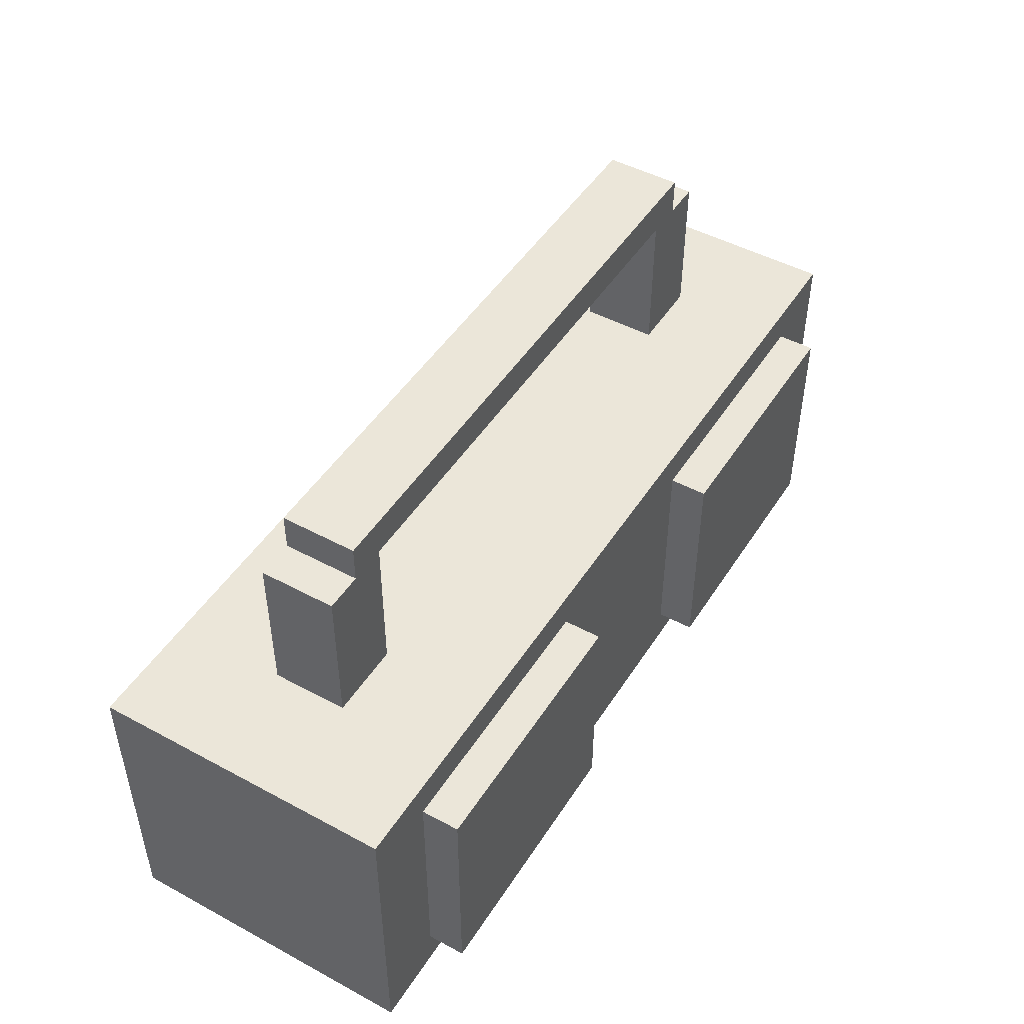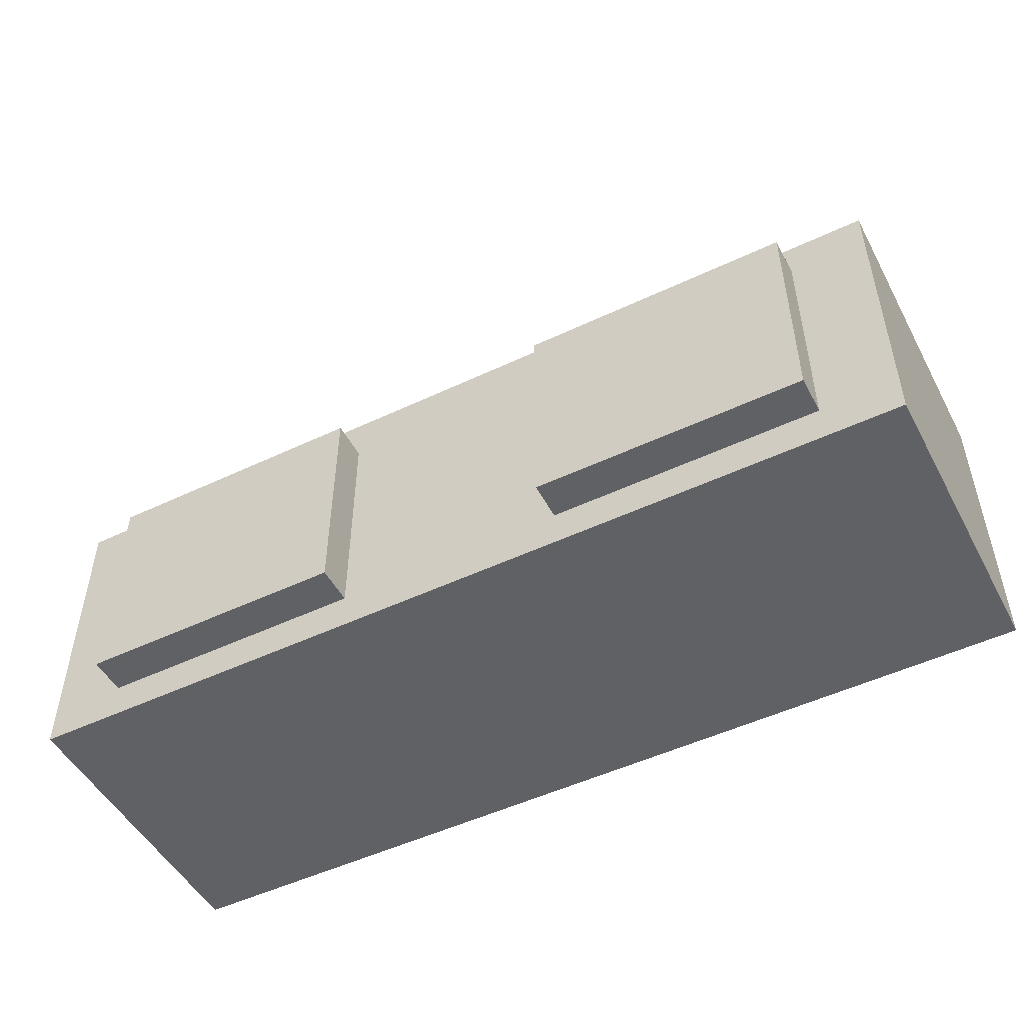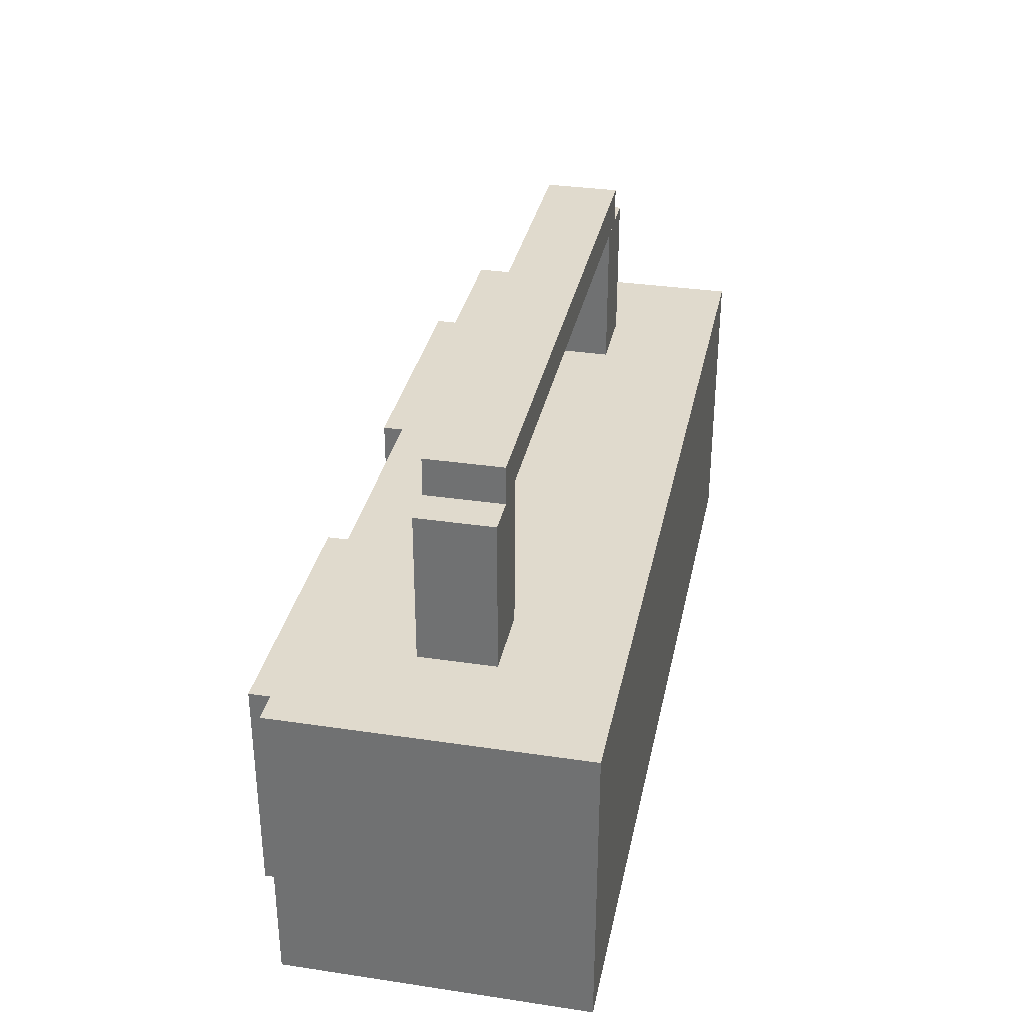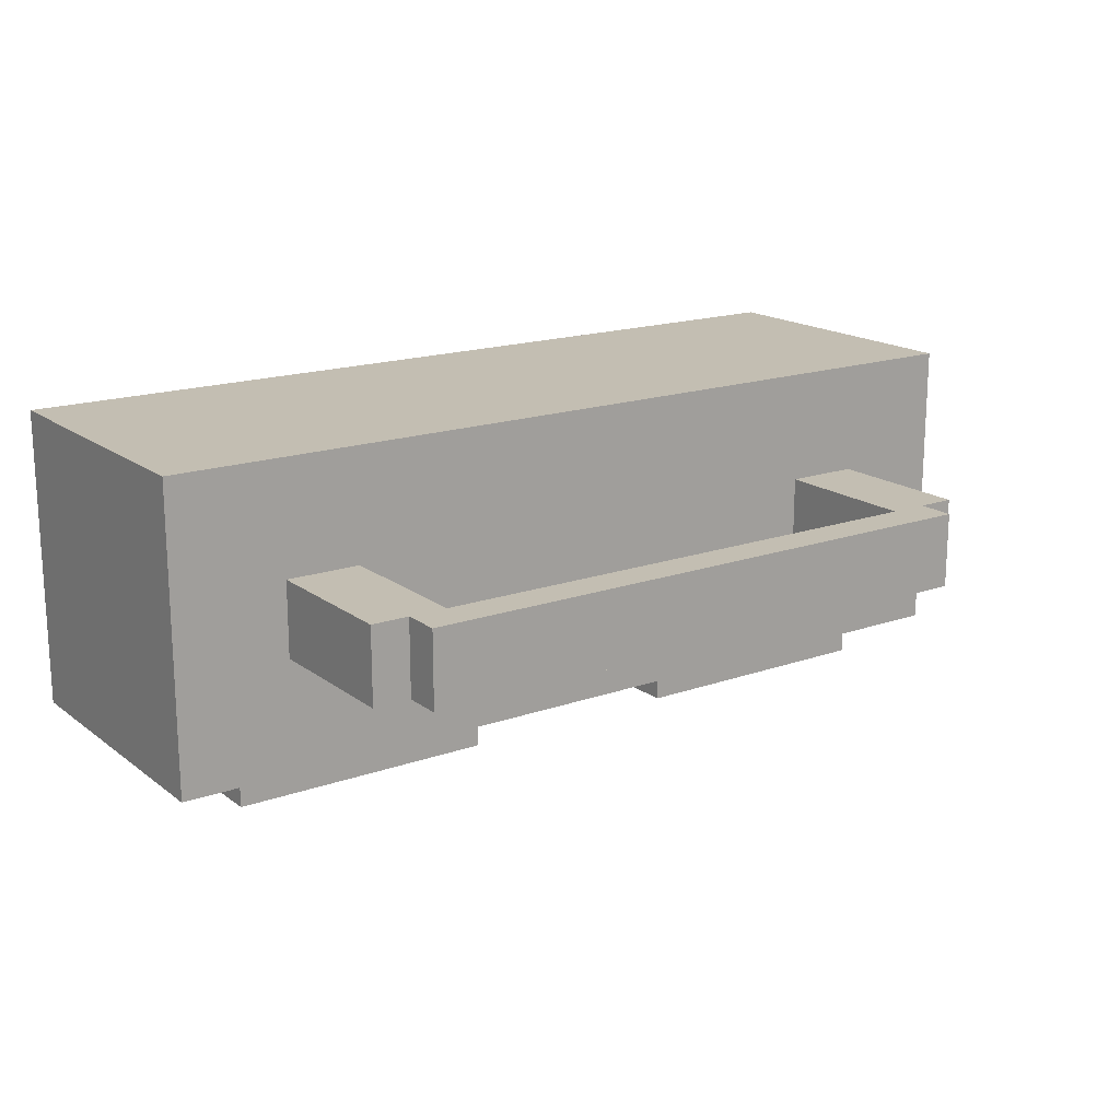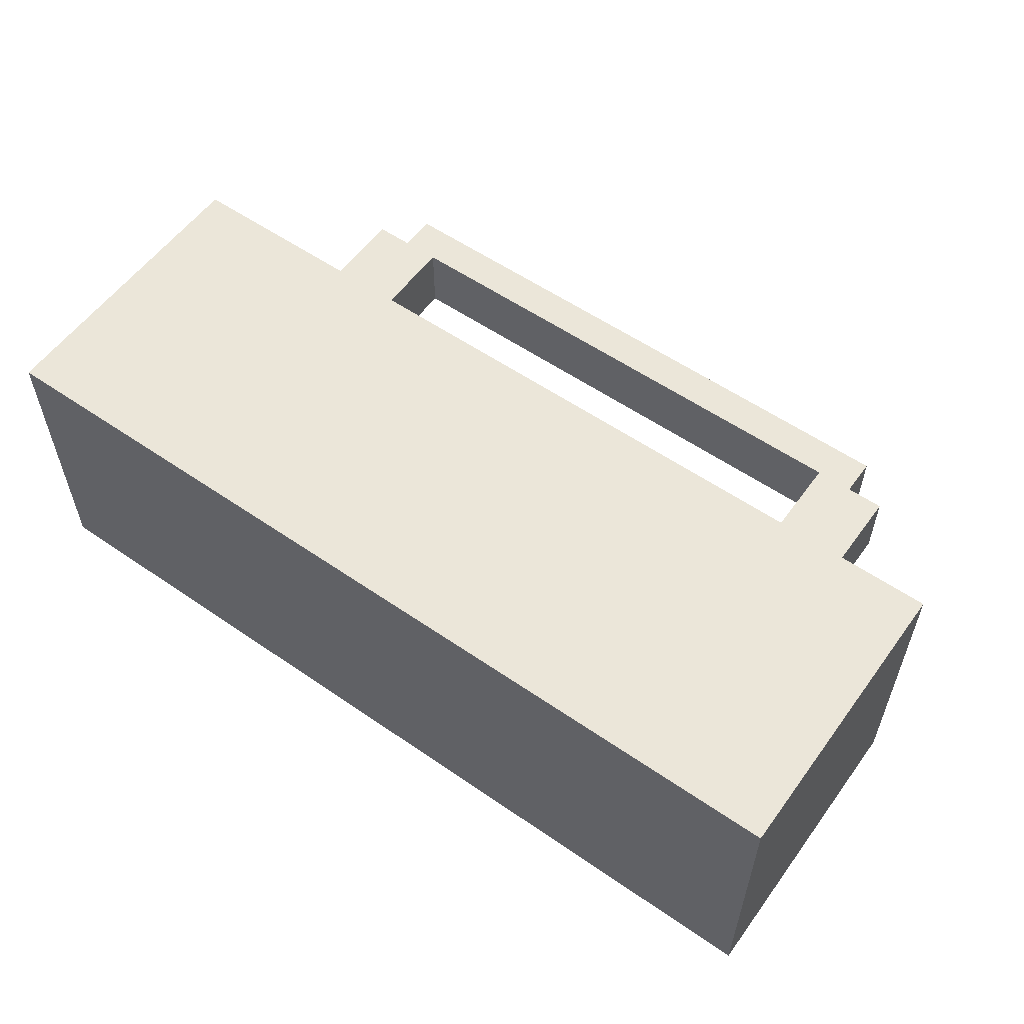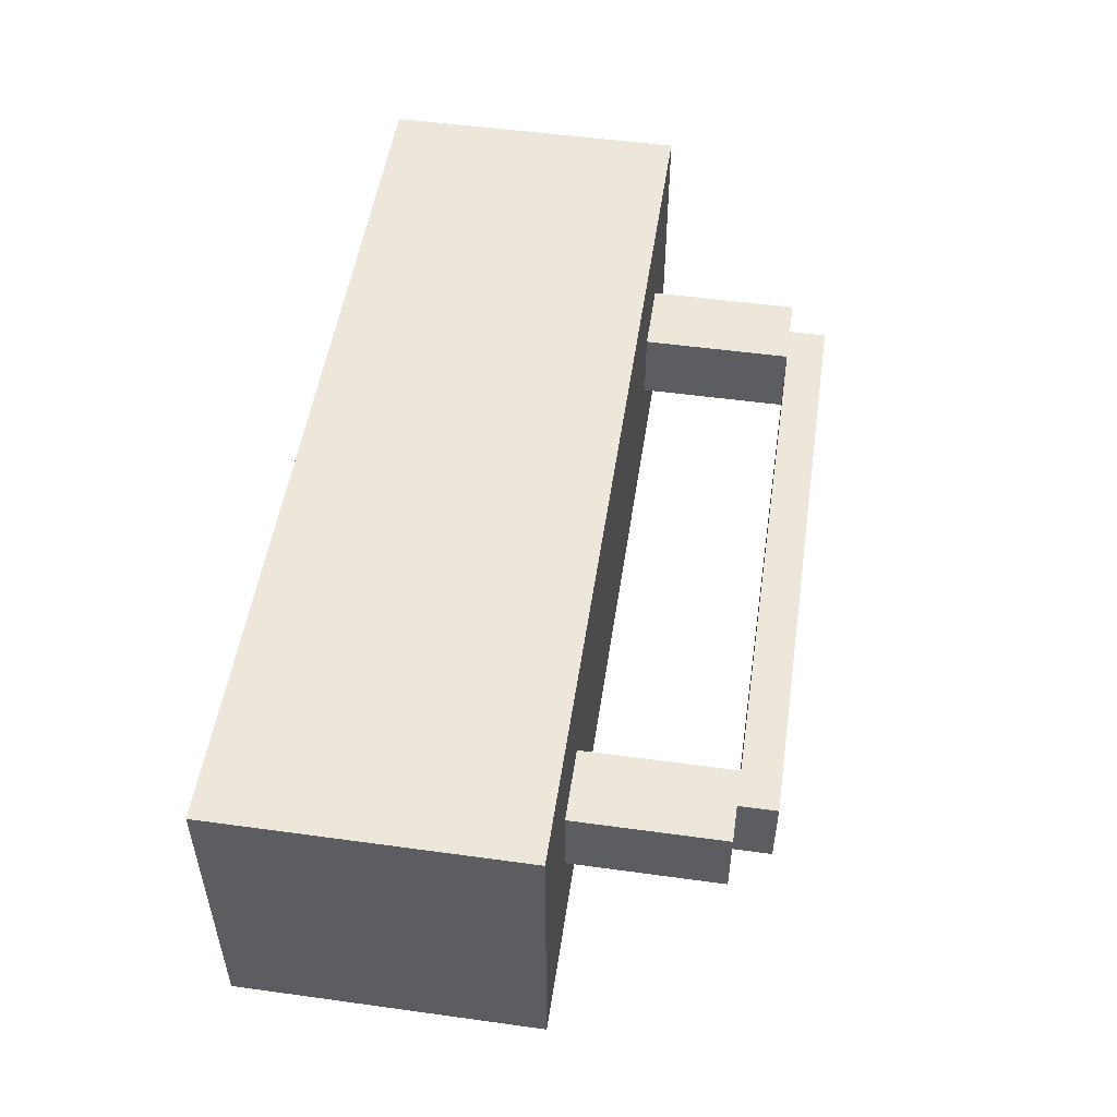
<metadata>
{"format":"obj","ext":"obj","renderer":"f3d","projection":"perspective","resolution":1024,"background":"white","views":[{"elev":47.9,"azim":121.2,"up":"+Y"},{"elev":-50.1,"azim":-152.5,"up":"+Y"},{"elev":33.0,"azim":-78.4,"up":"+Y"},{"elev":17.3,"azim":145.0,"up":"+Z"},{"elev":56.8,"azim":35.7,"up":"+Z"},{"elev":51.5,"azim":98.5,"up":"+Z"}]}
</metadata>
<code>
o cube
v -0.375 -0.4375 -0.4375
v -0.375 -0.4375 -0.5
v -0.375 -0.5 -0.4375
v -0.375 -0.5 -0.5
v -0.5625 -0.4375 -0.5
v -0.5625 -0.4375 -0.4375
v -0.5625 -0.5 -0.5
v -0.5625 -0.5 -0.4375
f 1 3 2
f 3 4 2
f 5 7 6
f 7 8 6
f 5 6 2
f 6 1 2
f 8 7 3
f 7 4 3
f 6 8 1
f 8 3 1
f 2 4 5
f 4 7 5
o cube
v -0.3906 -0.4453 -0.5
v -0.3906 -0.4453 -0.5078
v -0.3906 -0.4922 -0.5
v -0.3906 -0.4922 -0.5078
v -0.4453 -0.4453 -0.5078
v -0.4453 -0.4453 -0.5
v -0.4453 -0.4922 -0.5078
v -0.4453 -0.4922 -0.5
f 9 11 10
f 11 12 10
f 13 15 14
f 15 16 14
f 13 14 10
f 14 9 10
f 16 15 11
f 15 12 11
f 14 16 9
f 16 11 9
f 10 12 13
f 12 15 13
o cube
v -0.4922 -0.4453 -0.5
v -0.4922 -0.4453 -0.5078
v -0.4922 -0.4922 -0.5
v -0.4922 -0.4922 -0.5078
v -0.5469 -0.4453 -0.5078
v -0.5469 -0.4453 -0.5
v -0.5469 -0.4922 -0.5078
v -0.5469 -0.4922 -0.5
f 17 19 18
f 19 20 18
f 21 23 22
f 23 24 22
f 21 22 18
f 22 17 18
f 24 23 19
f 23 20 19
f 22 24 17
f 24 19 17
f 18 20 21
f 20 23 21
o cube
v -0.3984 -0.4062 -0.4609
v -0.3984 -0.4062 -0.4766
v -0.3984 -0.4375 -0.4609
v -0.3984 -0.4375 -0.4766
v -0.4141 -0.4062 -0.4766
v -0.4141 -0.4062 -0.4609
v -0.4141 -0.4375 -0.4766
v -0.4141 -0.4375 -0.4609
f 25 27 26
f 27 28 26
f 29 31 30
f 31 32 30
f 29 30 26
f 30 25 26
f 32 31 27
f 31 28 27
f 30 32 25
f 32 27 25
f 26 28 29
f 28 31 29
o cube
v -0.5234 -0.4062 -0.4609
v -0.5234 -0.4062 -0.4766
v -0.5234 -0.4375 -0.4609
v -0.5234 -0.4375 -0.4766
v -0.5391 -0.4062 -0.4766
v -0.5391 -0.4062 -0.4609
v -0.5391 -0.4375 -0.4766
v -0.5391 -0.4375 -0.4609
f 33 35 34
f 35 36 34
f 37 39 38
f 39 40 38
f 37 38 34
f 38 33 34
f 40 39 35
f 39 36 35
f 38 40 33
f 40 35 33
f 34 36 37
f 36 39 37
o cube
v -0.4062 -0.3984 -0.4609
v -0.4062 -0.3984 -0.4766
v -0.4062 -0.4062 -0.4609
v -0.4062 -0.4062 -0.4766
v -0.5312 -0.3984 -0.4766
v -0.5312 -0.3984 -0.4609
v -0.5312 -0.4062 -0.4766
v -0.5312 -0.4062 -0.4609
f 41 43 42
f 43 44 42
f 45 47 46
f 47 48 46
f 45 46 42
f 46 41 42
f 48 47 43
f 47 44 43
f 46 48 41
f 48 43 41
f 42 44 45
f 44 47 45

</code>
